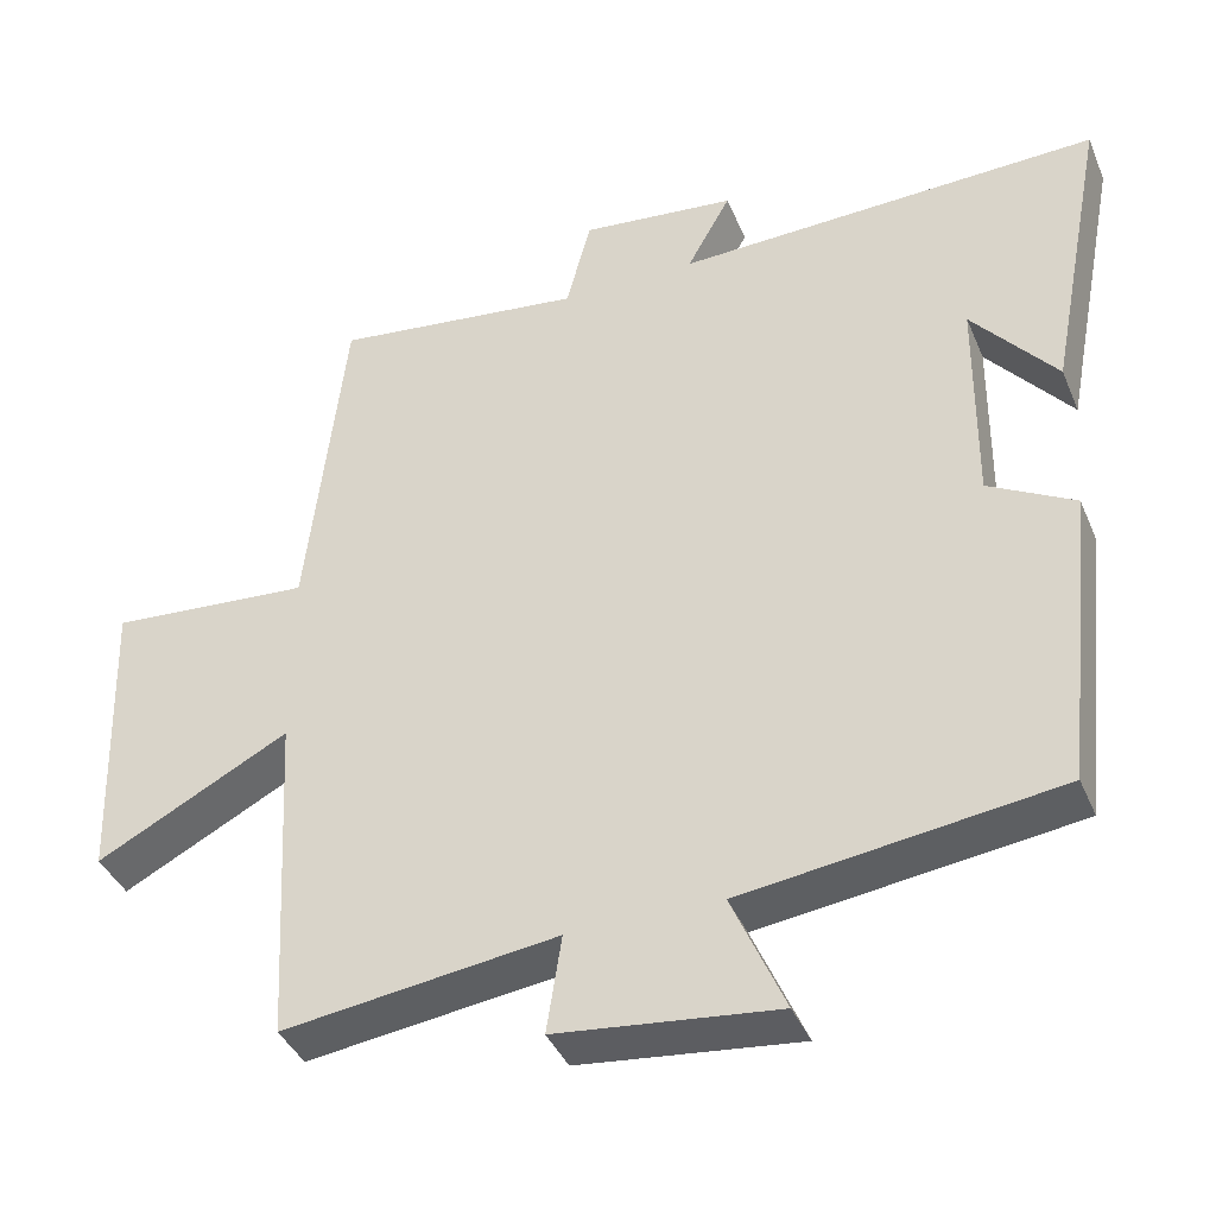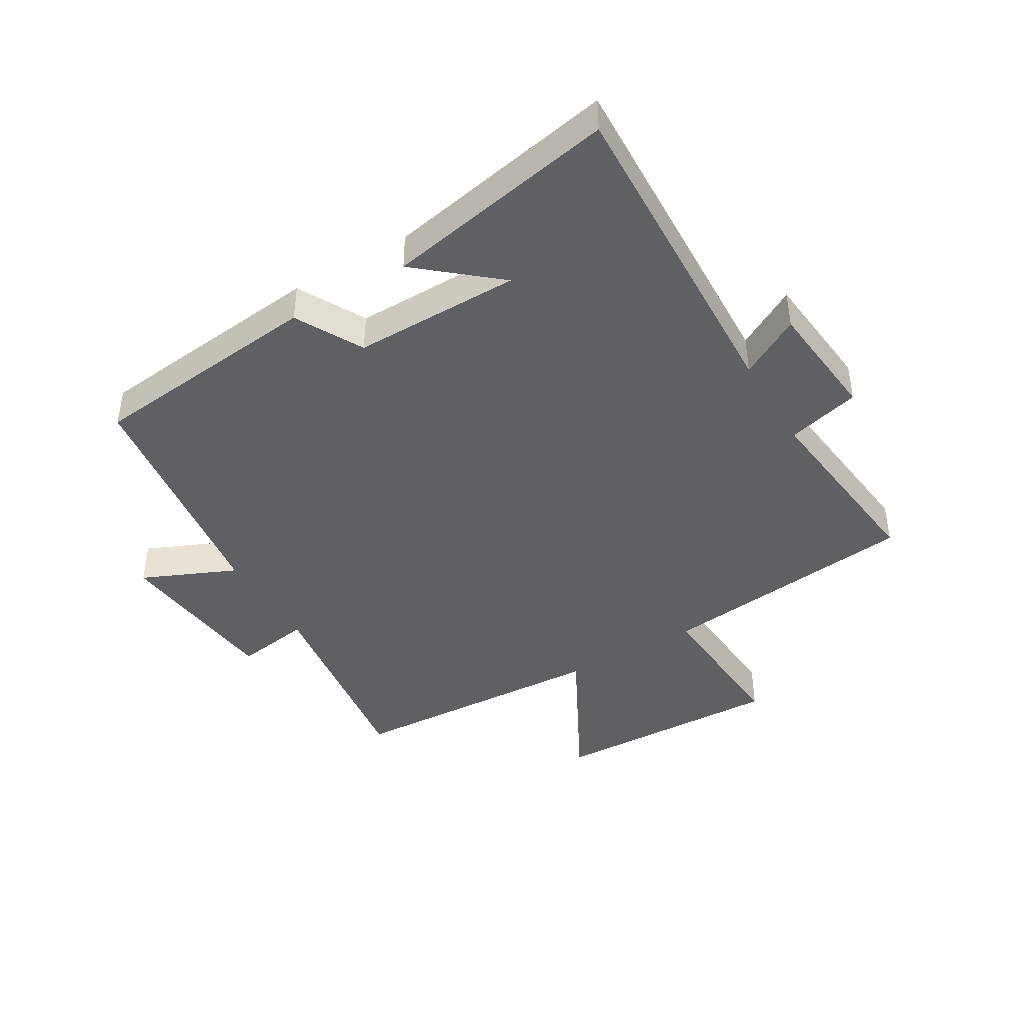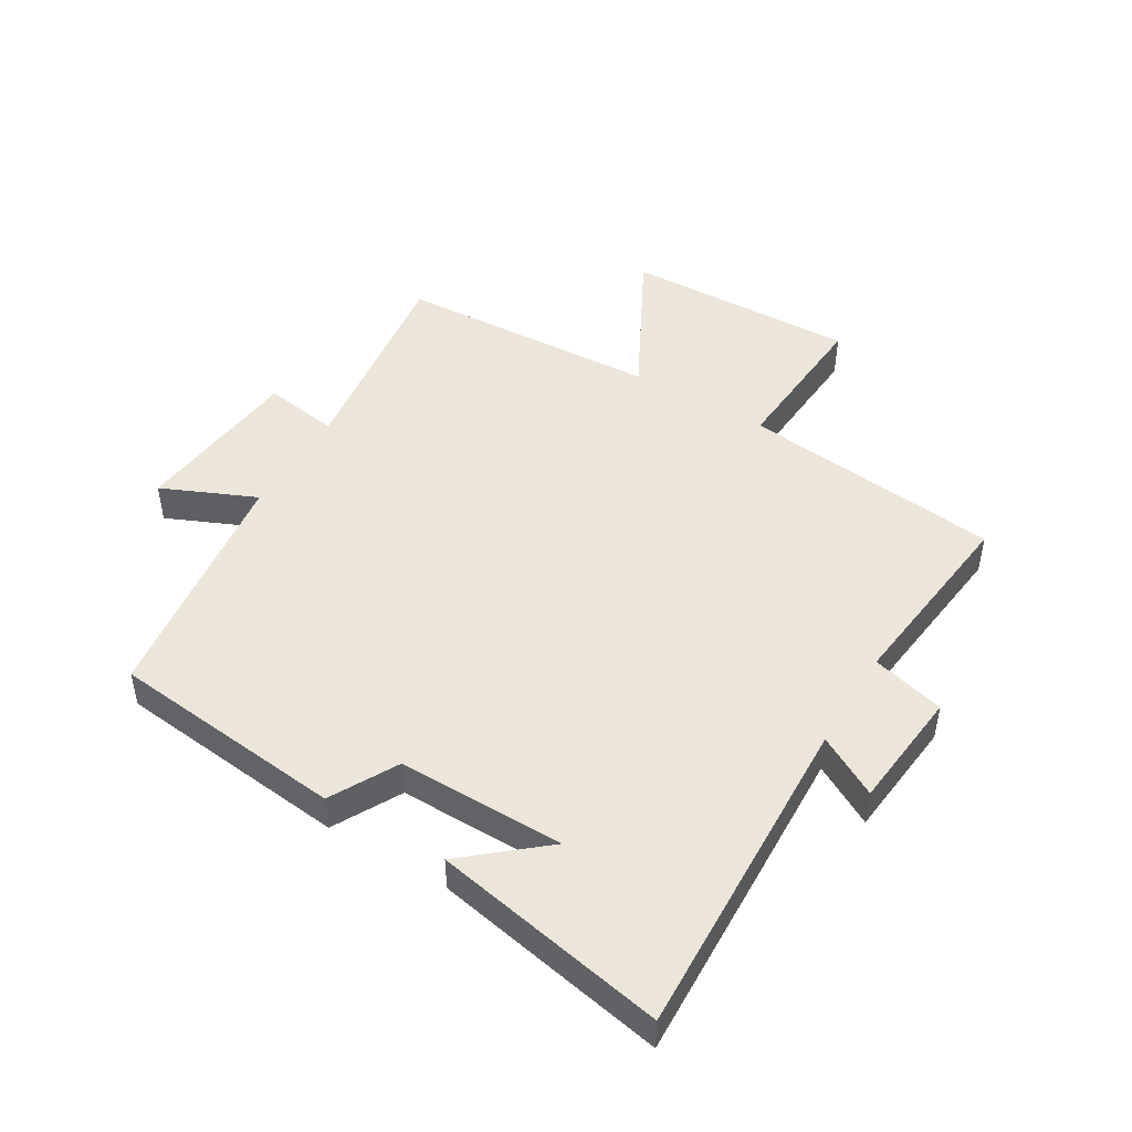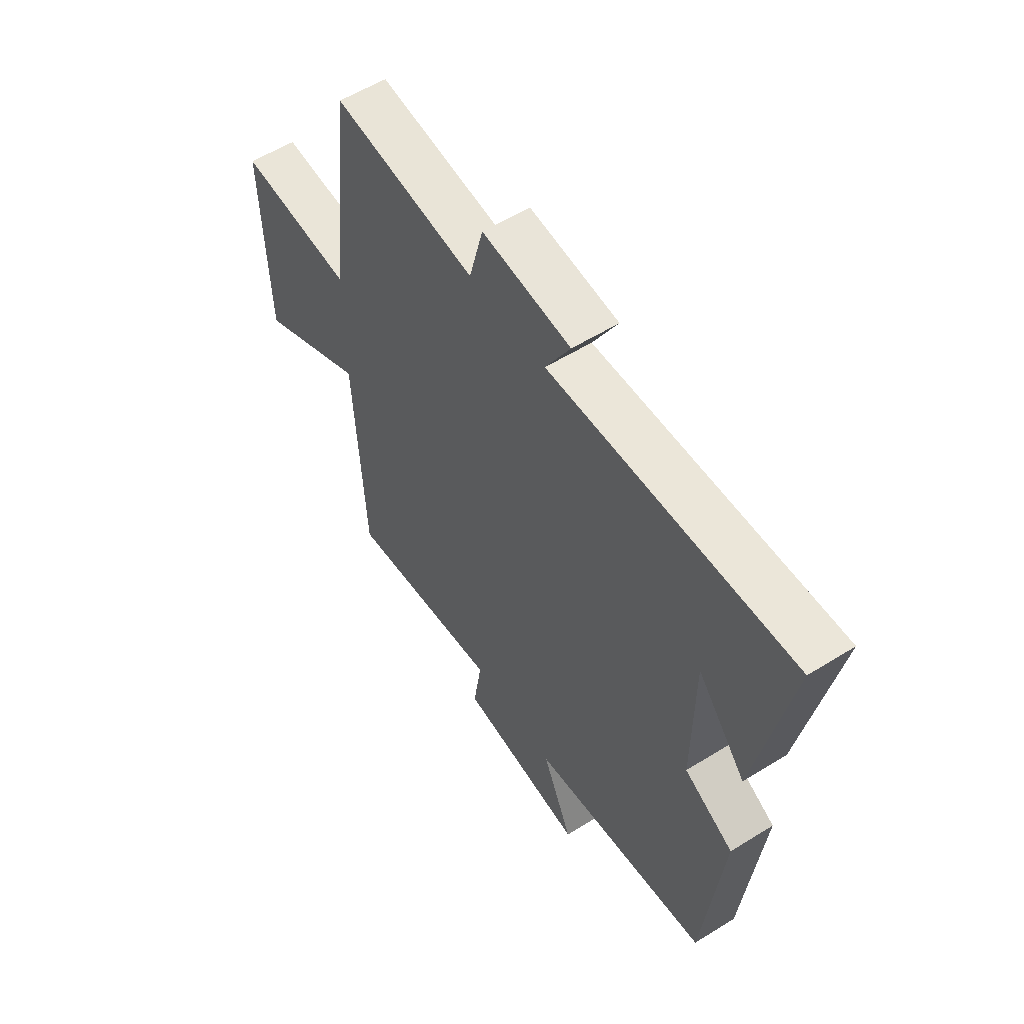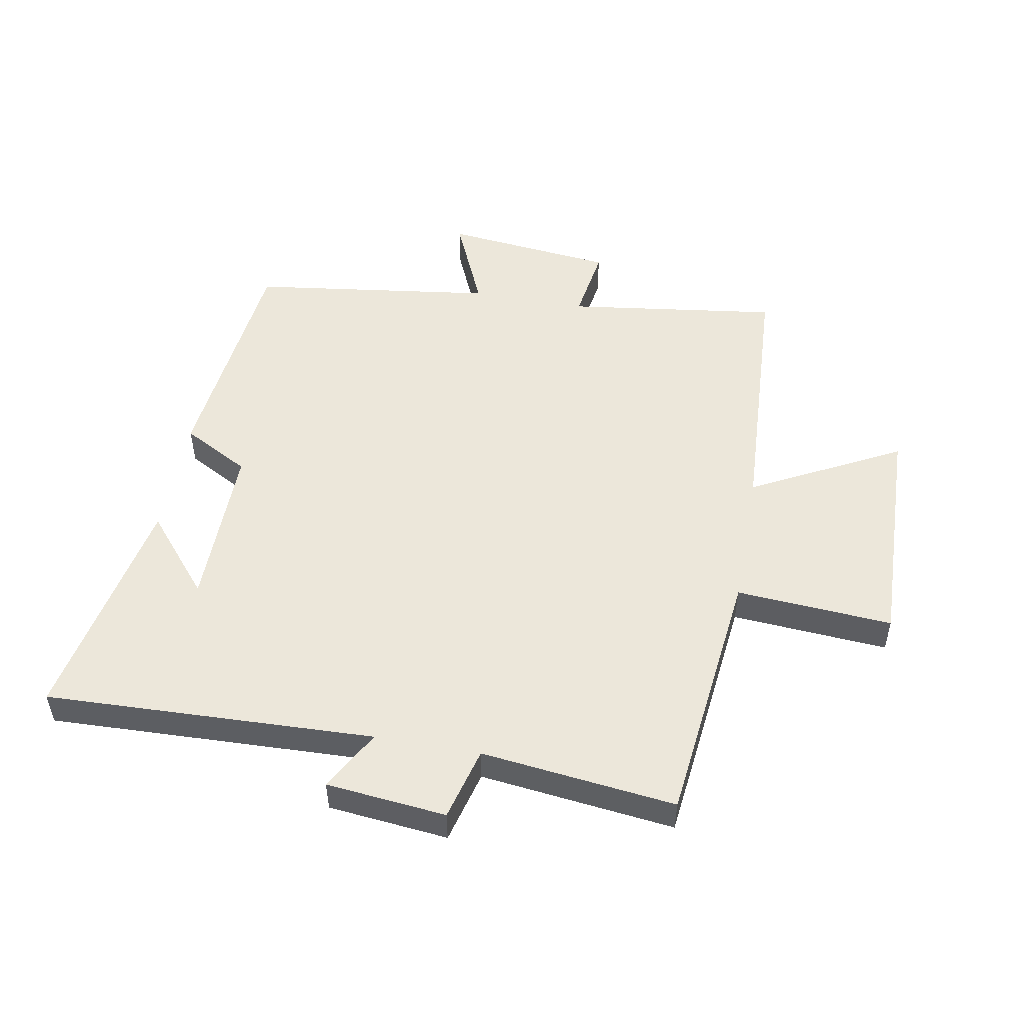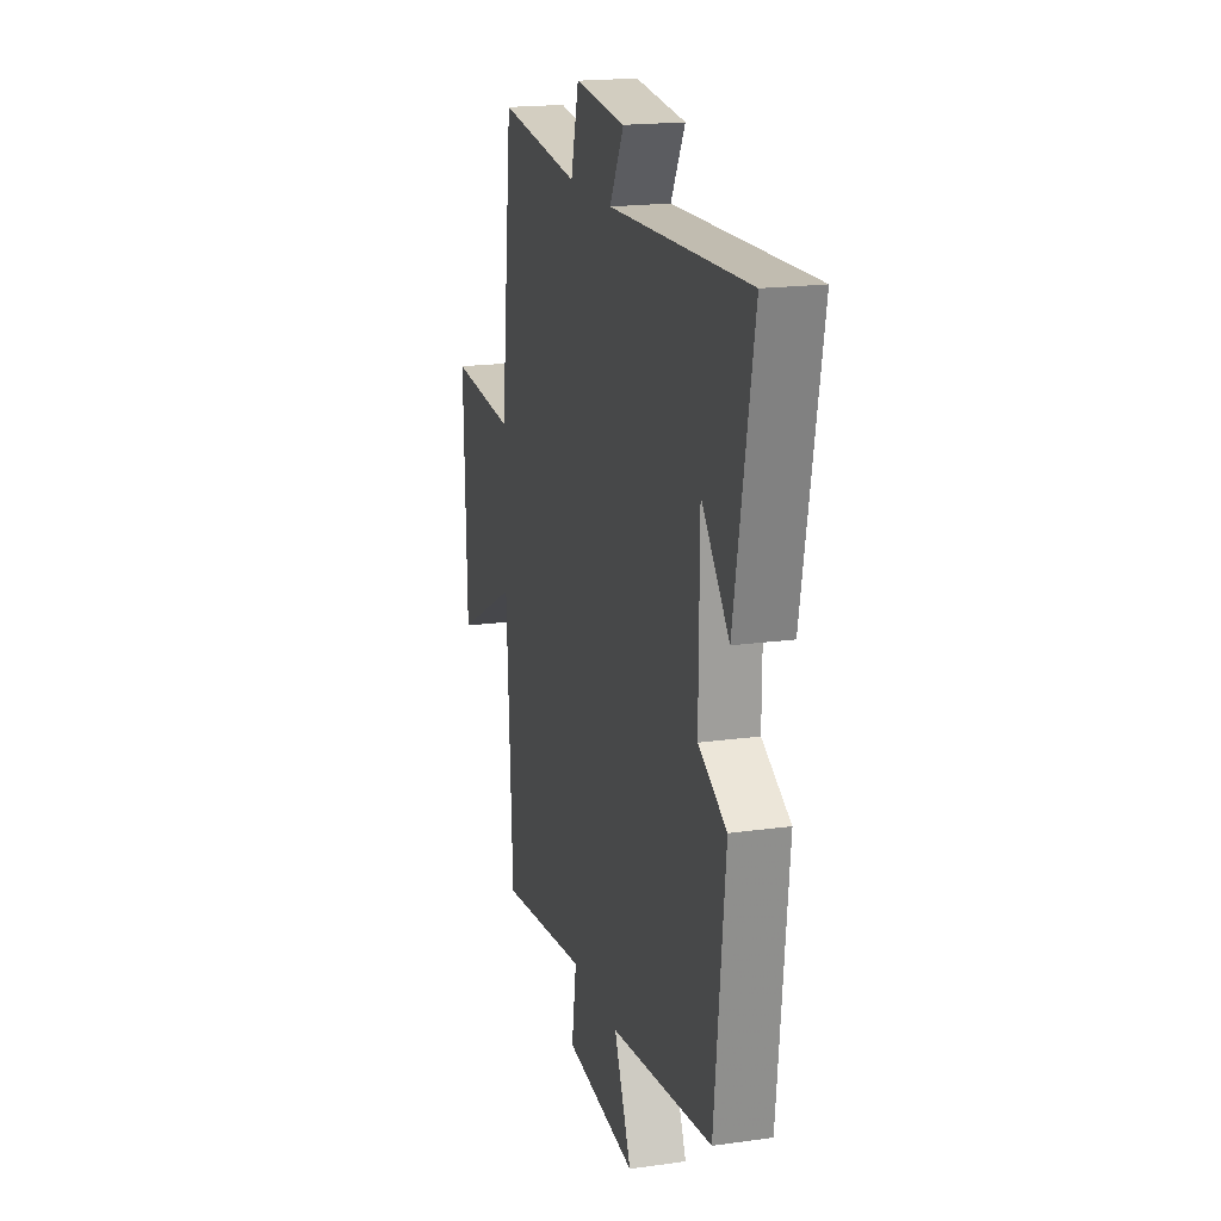
<metadata>
{"format":"obj","ext":"obj","renderer":"f3d","projection":"perspective","resolution":1024,"background":"white","views":[{"elev":-39.6,"azim":-158.6,"up":"+Z"},{"elev":-42.8,"azim":-59.4,"up":"+Y"},{"elev":47.4,"azim":-59.1,"up":"+Y"},{"elev":56.6,"azim":-123.1,"up":"+Z"},{"elev":51.2,"azim":10.3,"up":"+Y"},{"elev":18.5,"azim":-105.1,"up":"+Z"}]}
</metadata>
<code>
v -0.459 0.07 -0.446
v -0.5 0.07 -0.064
v -0.391 0.07 -0.005
v -0.393 0.07 0.267
v -0.5 0.07 0.14
v -0.573 0.07 0.52
v -0.037 0.07 0.5
v -0.092 0.07 0.599
v 0.104 0.07 0.619
v 0.135 0.07 0.5
v 0.452 0.07 0.537
v 0.5 0.07 0.113
v 0.755 0.07 0.131
v 0.743 0.07 -0.247
v 0.5 0.07 -0.119
v 0.477 0.07 -0.547
v 0.131 0.07 -0.5
v 0.15 0.07 -0.623
v -0.128 0.07 -0.653
v -0.061 0.07 -0.5
v -0.459 0 -0.446
v -0.5 0 -0.064
v -0.391 0 -0.005
v -0.393 0 0.267
v -0.5 0 0.14
v -0.573 0 0.52
v -0.037 0 0.5
v -0.092 0 0.599
v 0.104 0 0.619
v 0.135 0 0.5
v 0.452 0 0.537
v 0.5 0 0.113
v 0.755 0 0.131
v 0.743 0 -0.247
v 0.5 0 -0.119
v 0.477 0 -0.547
v 0.131 0 -0.5
v 0.15 0 -0.623
v -0.128 0 -0.653
v -0.061 0 -0.5
f 17 18 19 20
f 1 2 3
f 20 1 3
f 17 20 3
f 17 3 4
f 16 17 4
f 15 16 4
f 12 13 14 15
f 12 15 4
f 11 12 4
f 10 11 4
f 7 8 9 10
f 7 10 4
f 6 7 4
f 4 5 6
f 40 39 38 37
f 23 22 21
f 23 21 40
f 23 40 37
f 24 23 37
f 24 37 36
f 24 36 35
f 35 34 33 32
f 24 35 32
f 24 32 31
f 24 31 30
f 30 29 28 27
f 24 30 27
f 24 27 26
f 26 25 24
f 1 21 22 2
f 2 22 23 3
f 3 23 24 4
f 4 24 25 5
f 5 25 26 6
f 6 26 27 7
f 7 27 28 8
f 8 28 29 9
f 9 29 30 10
f 10 30 31 11
f 11 31 32 12
f 12 32 33 13
f 13 33 34 14
f 14 34 35 15
f 15 35 36 16
f 16 36 37 17
f 17 37 38 18
f 18 38 39 19
f 19 39 40 20
f 20 40 21 1

</code>
